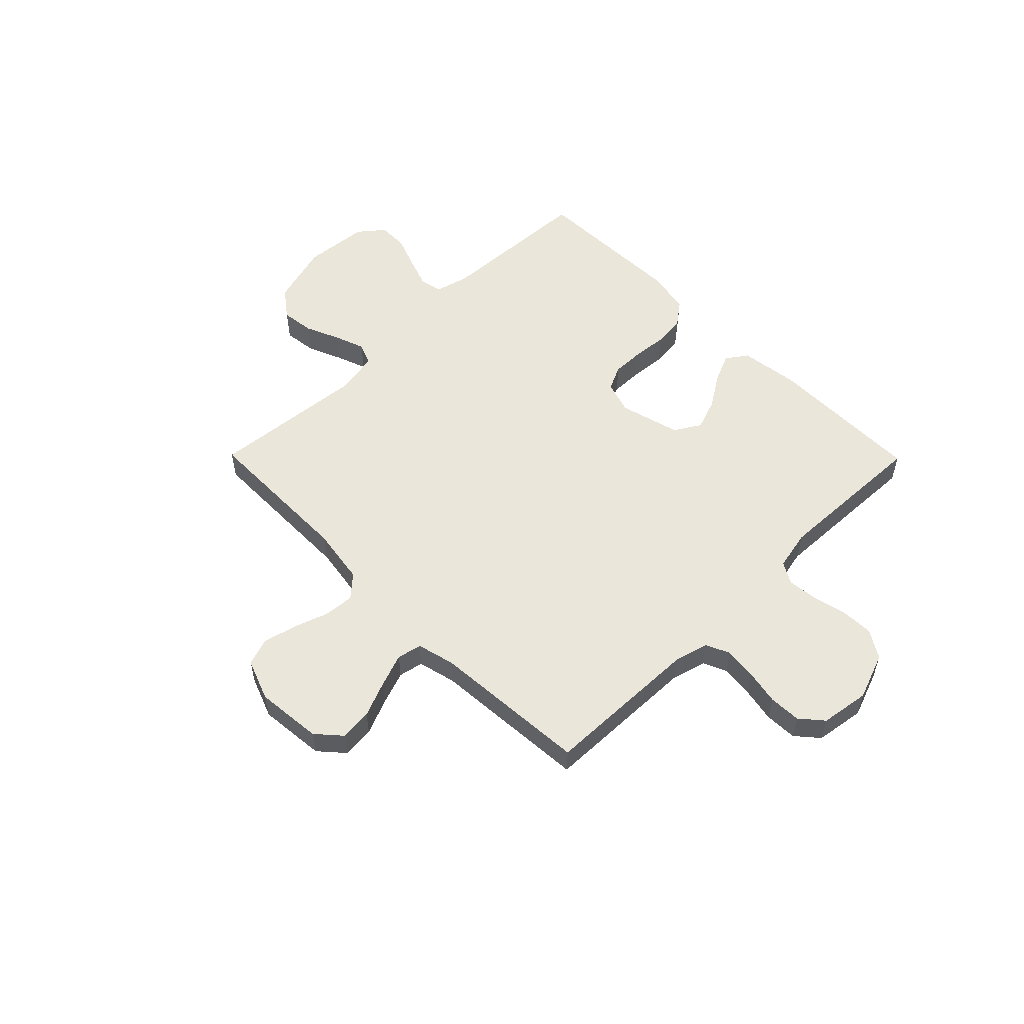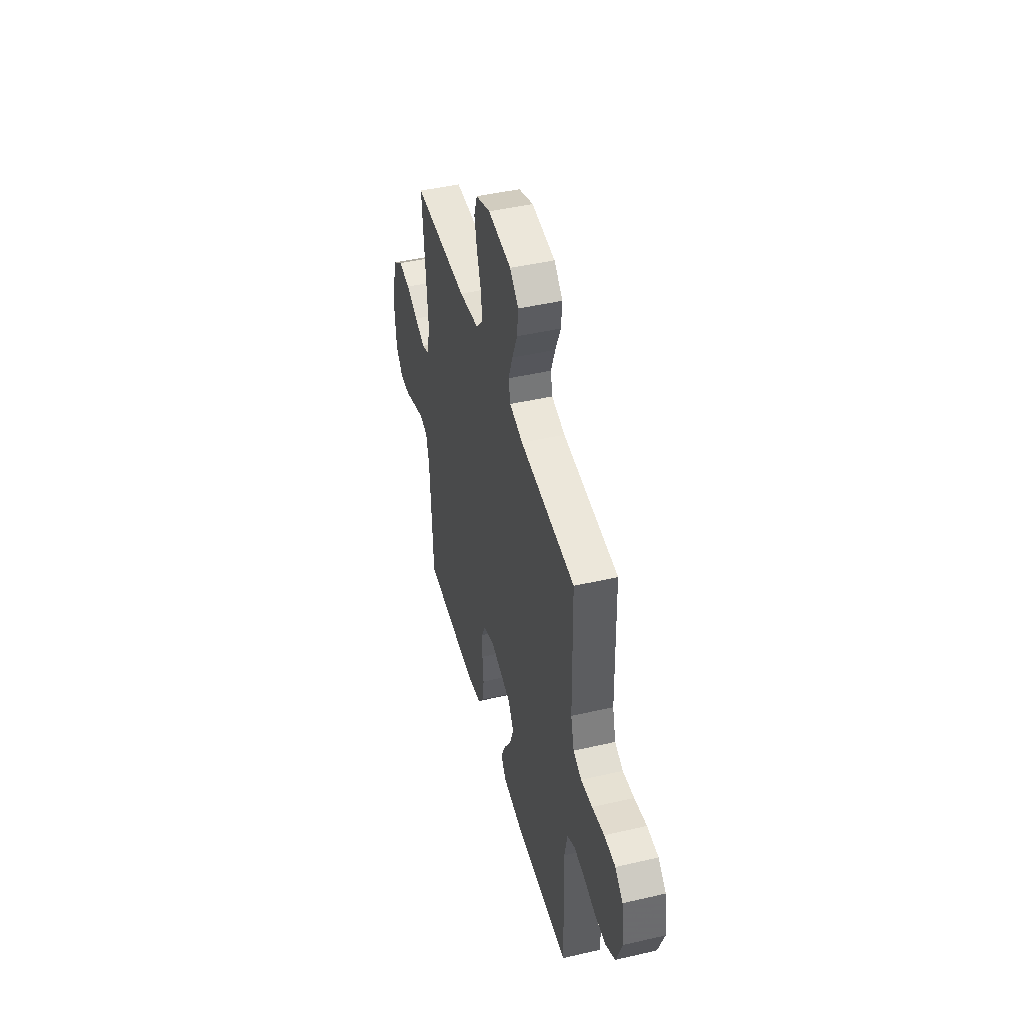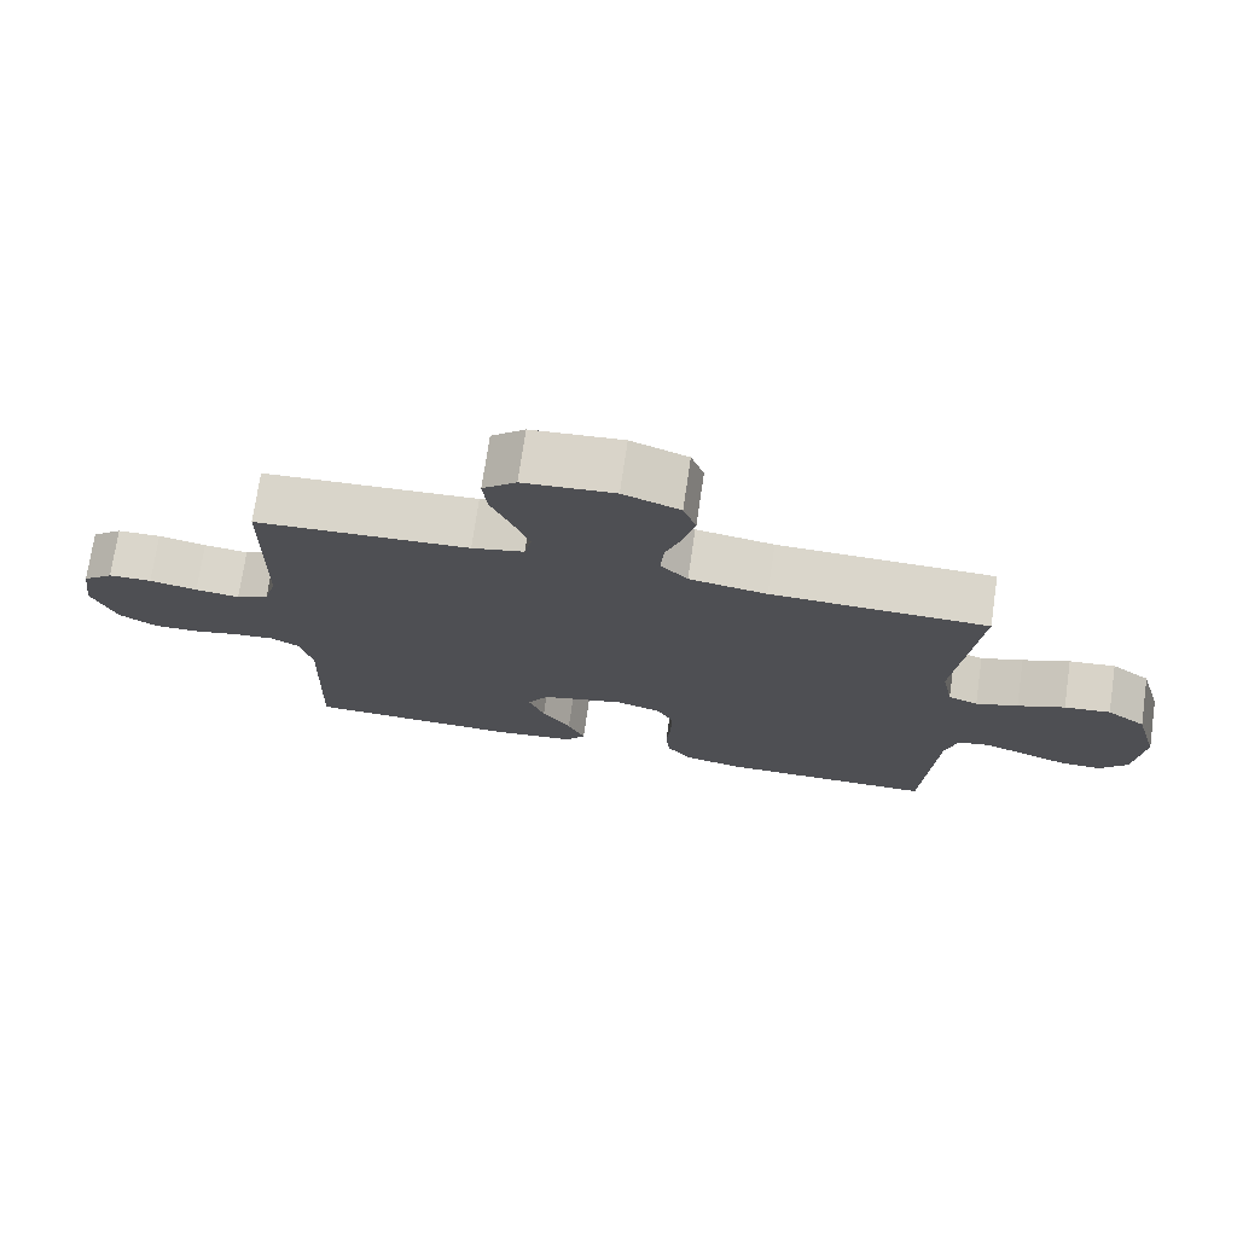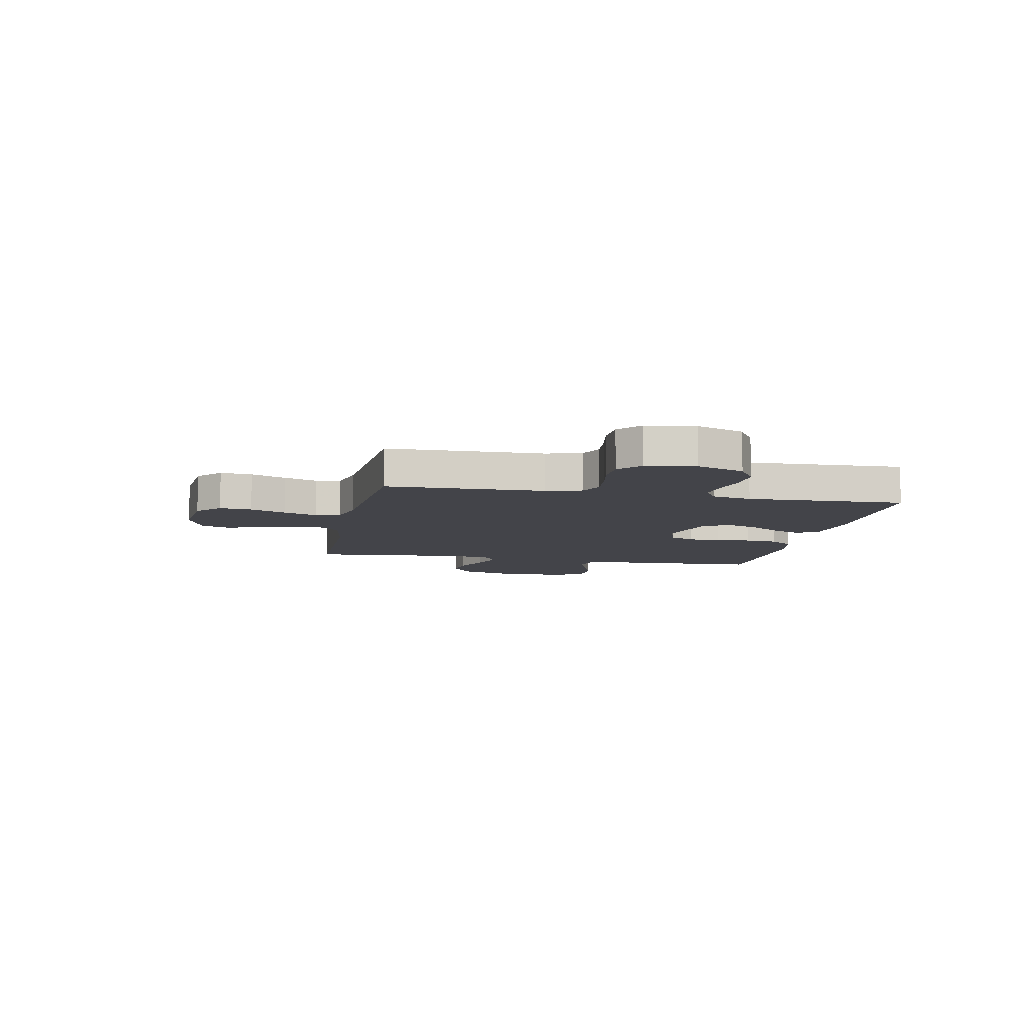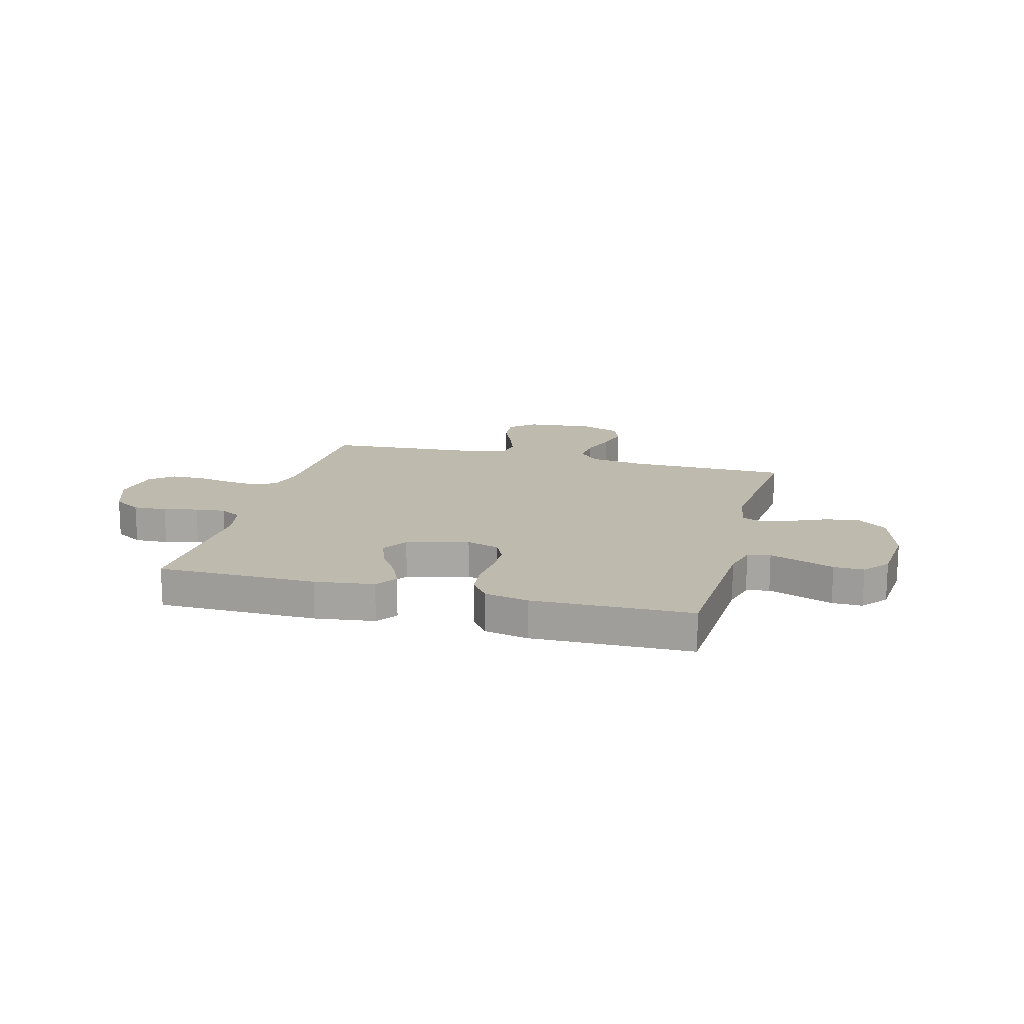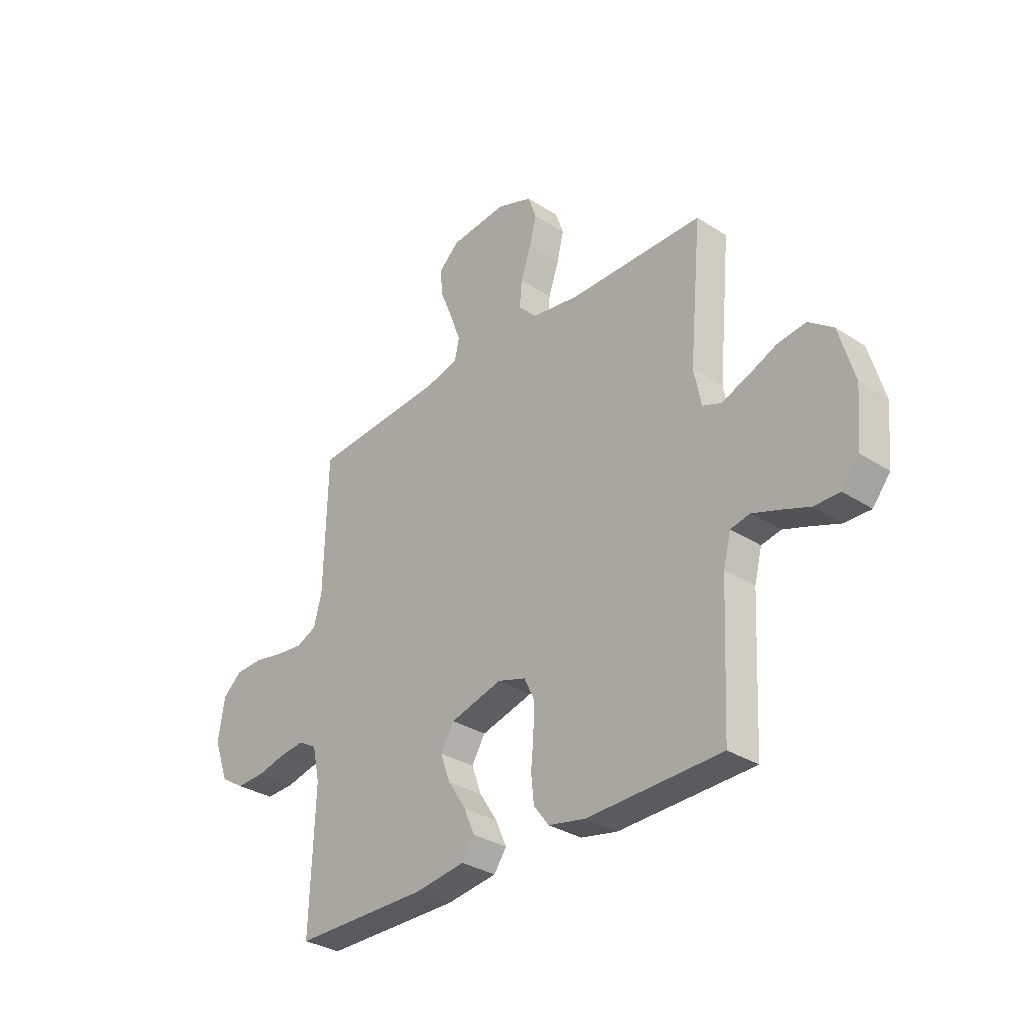
<metadata>
{"format":"obj","ext":"obj","renderer":"f3d","projection":"perspective","resolution":1024,"background":"white","views":[{"elev":54.8,"azim":45.4,"up":"+Y"},{"elev":45.6,"azim":75.1,"up":"+Z"},{"elev":73.8,"azim":-171.6,"up":"+Z"},{"elev":-8.5,"azim":78.7,"up":"+Y"},{"elev":15.6,"azim":-165.1,"up":"+Y"},{"elev":-32.2,"azim":-132.1,"up":"+Z"}]}
</metadata>
<code>
v 0.5 0.07 -0.5
v 0.2 0.07 -0.502
v 0.088 0.07 -0.487
v 0.06 0.07 -0.447
v 0.084 0.07 -0.392
v 0.124 0.07 -0.33
v 0.146 0.07 -0.269
v 0.116 0.07 -0.219
v 0 0.07 -0.188
v -0.063 0.07 -0.208
v -0.085 0.07 -0.255
v -0.084 0.07 -0.317
v -0.078 0.07 -0.384
v -0.084 0.07 -0.445
v -0.118 0.07 -0.49
v -0.2 0.07 -0.507
v -0.5 0.07 -0.5
v -0.515 0.07 -0.2
v -0.532 0.07 -0.135
v -0.575 0.07 -0.126
v -0.634 0.07 -0.147
v -0.697 0.07 -0.171
v -0.754 0.07 -0.172
v -0.793 0.07 -0.124
v -0.804 0.07 0
v -0.77 0.07 0.119
v -0.716 0.07 0.16
v -0.652 0.07 0.152
v -0.587 0.07 0.124
v -0.529 0.07 0.103
v -0.488 0.07 0.119
v -0.472 0.07 0.2
v -0.5 0.07 0.5
v -0.2 0.07 0.503
v -0.092 0.07 0.52
v -0.054 0.07 0.562
v -0.059 0.07 0.621
v -0.082 0.07 0.688
v -0.097 0.07 0.751
v -0.079 0.07 0.803
v 0 0.07 0.833
v 0.127 0.07 0.821
v 0.174 0.07 0.779
v 0.168 0.07 0.718
v 0.14 0.07 0.65
v 0.117 0.07 0.586
v 0.127 0.07 0.539
v 0.2 0.07 0.521
v 0.5 0.07 0.5
v 0.507 0.07 0.2
v 0.525 0.07 0.133
v 0.57 0.07 0.113
v 0.632 0.07 0.12
v 0.699 0.07 0.133
v 0.76 0.07 0.131
v 0.803 0.07 0.094
v 0.817 0.07 0
v 0.784 0.07 -0.09
v 0.731 0.07 -0.123
v 0.667 0.07 -0.121
v 0.603 0.07 -0.106
v 0.546 0.07 -0.1
v 0.505 0.07 -0.124
v 0.489 0.07 -0.2
v 0.5 0 -0.5
v 0.2 0 -0.502
v 0.088 0 -0.487
v 0.06 0 -0.447
v 0.084 0 -0.392
v 0.124 0 -0.33
v 0.146 0 -0.269
v 0.116 0 -0.219
v 0 0 -0.188
v -0.063 0 -0.208
v -0.085 0 -0.255
v -0.084 0 -0.317
v -0.078 0 -0.384
v -0.084 0 -0.445
v -0.118 0 -0.49
v -0.2 0 -0.507
v -0.5 0 -0.5
v -0.515 0 -0.2
v -0.532 0 -0.135
v -0.575 0 -0.126
v -0.634 0 -0.147
v -0.697 0 -0.171
v -0.754 0 -0.172
v -0.793 0 -0.124
v -0.804 0 0
v -0.77 0 0.119
v -0.716 0 0.16
v -0.652 0 0.152
v -0.587 0 0.124
v -0.529 0 0.103
v -0.488 0 0.119
v -0.472 0 0.2
v -0.5 0 0.5
v -0.2 0 0.503
v -0.092 0 0.52
v -0.054 0 0.562
v -0.059 0 0.621
v -0.082 0 0.688
v -0.097 0 0.751
v -0.079 0 0.803
v 0 0 0.833
v 0.127 0 0.821
v 0.174 0 0.779
v 0.168 0 0.718
v 0.14 0 0.65
v 0.117 0 0.586
v 0.127 0 0.539
v 0.2 0 0.521
v 0.5 0 0.5
v 0.507 0 0.2
v 0.525 0 0.133
v 0.57 0 0.113
v 0.632 0 0.12
v 0.699 0 0.133
v 0.76 0 0.131
v 0.803 0 0.094
v 0.817 0 0
v 0.784 0 -0.09
v 0.731 0 -0.123
v 0.667 0 -0.121
v 0.603 0 -0.106
v 0.546 0 -0.1
v 0.505 0 -0.124
v 0.489 0 -0.2
f 59 60 61
f 58 59 61
f 57 58 61
f 56 57 61
f 55 56 61
f 54 55 61
f 53 54 61
f 52 53 61 62
f 51 52 62 63
f 48 49 50
f 51 63 64
f 50 51 64
f 48 50 64
f 47 48 64
f 43 44 45
f 42 43 45
f 41 42 45
f 40 41 45
f 39 40 45
f 38 39 45
f 37 38 45
f 36 37 45 46
f 35 36 46 47
f 32 33 34
f 35 47 64
f 34 35 64
f 32 34 64
f 31 32 64
f 27 28 29
f 26 27 29
f 25 26 29
f 24 25 29
f 23 24 29
f 22 23 29
f 21 22 29
f 20 21 29 30
f 30 31 64
f 20 30 64
f 19 20 64
f 16 17 18
f 15 16 18
f 14 15 18
f 13 14 18
f 12 13 18
f 11 12 18 19
f 4 5 6
f 3 4 6
f 2 3 6
f 1 2 6
f 64 1 6
f 64 6 7
f 10 11 19
f 9 10 19
f 9 19 64
f 8 9 64
f 7 8 64
f 125 124 123
f 125 123 122
f 125 122 121
f 125 121 120
f 125 120 119
f 125 119 118
f 125 118 117
f 126 125 117 116
f 127 126 116 115
f 114 113 112
f 128 127 115
f 128 115 114
f 128 114 112
f 128 112 111
f 109 108 107
f 109 107 106
f 109 106 105
f 109 105 104
f 109 104 103
f 109 103 102
f 109 102 101
f 110 109 101 100
f 111 110 100 99
f 98 97 96
f 128 111 99
f 128 99 98
f 128 98 96
f 128 96 95
f 93 92 91
f 93 91 90
f 93 90 89
f 93 89 88
f 93 88 87
f 93 87 86
f 93 86 85
f 94 93 85 84
f 128 95 94
f 128 94 84
f 128 84 83
f 82 81 80
f 82 80 79
f 82 79 78
f 82 78 77
f 82 77 76
f 83 82 76 75
f 70 69 68
f 70 68 67
f 70 67 66
f 70 66 65
f 70 65 128
f 71 70 128
f 83 75 74
f 83 74 73
f 128 83 73
f 128 73 72
f 128 72 71
f 1 65 66 2
f 2 66 67 3
f 3 67 68 4
f 4 68 69 5
f 5 69 70 6
f 6 70 71 7
f 7 71 72 8
f 8 72 73 9
f 9 73 74 10
f 10 74 75 11
f 11 75 76 12
f 12 76 77 13
f 13 77 78 14
f 14 78 79 15
f 15 79 80 16
f 16 80 81 17
f 17 81 82 18
f 18 82 83 19
f 19 83 84 20
f 20 84 85 21
f 21 85 86 22
f 22 86 87 23
f 23 87 88 24
f 24 88 89 25
f 25 89 90 26
f 26 90 91 27
f 27 91 92 28
f 28 92 93 29
f 29 93 94 30
f 30 94 95 31
f 31 95 96 32
f 32 96 97 33
f 33 97 98 34
f 34 98 99 35
f 35 99 100 36
f 36 100 101 37
f 37 101 102 38
f 38 102 103 39
f 39 103 104 40
f 40 104 105 41
f 41 105 106 42
f 42 106 107 43
f 43 107 108 44
f 44 108 109 45
f 45 109 110 46
f 46 110 111 47
f 47 111 112 48
f 48 112 113 49
f 49 113 114 50
f 50 114 115 51
f 51 115 116 52
f 52 116 117 53
f 53 117 118 54
f 54 118 119 55
f 55 119 120 56
f 56 120 121 57
f 57 121 122 58
f 58 122 123 59
f 59 123 124 60
f 60 124 125 61
f 61 125 126 62
f 62 126 127 63
f 63 127 128 64
f 64 128 65 1

</code>
